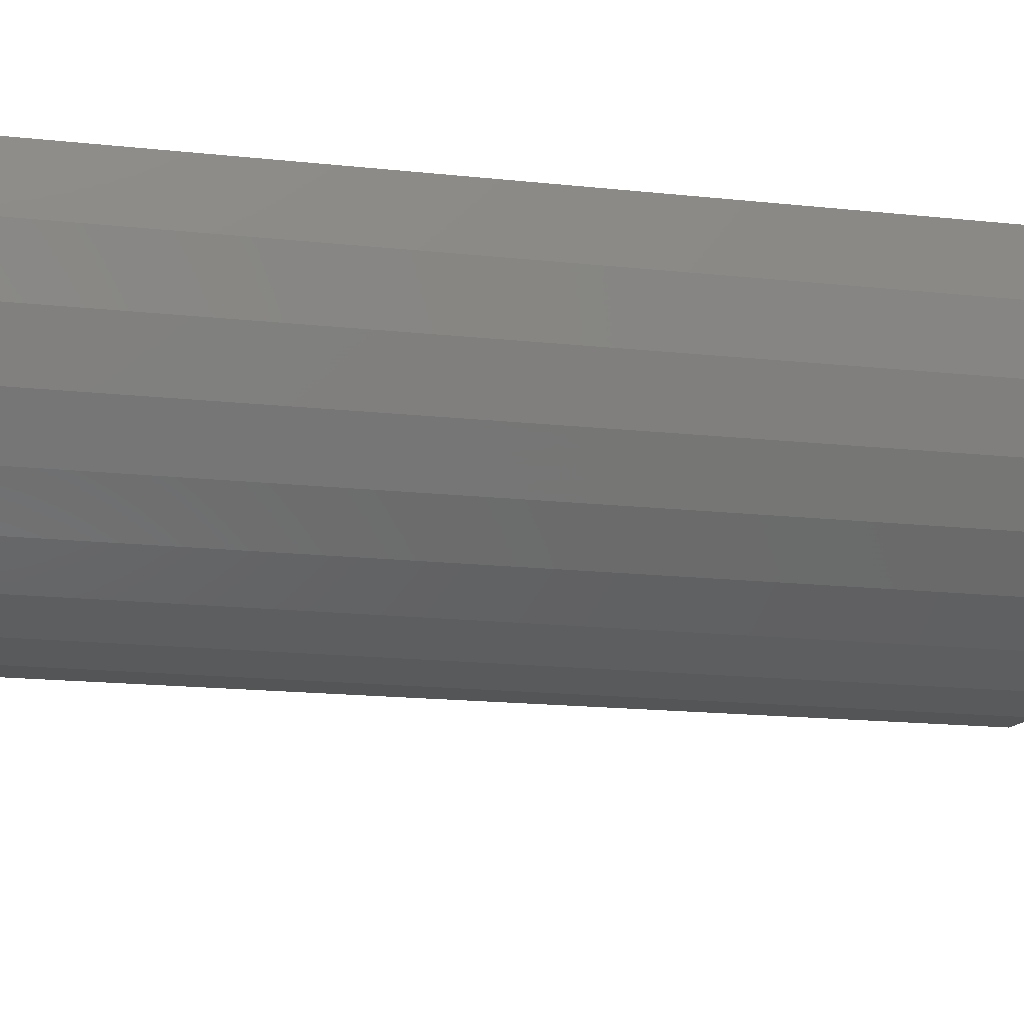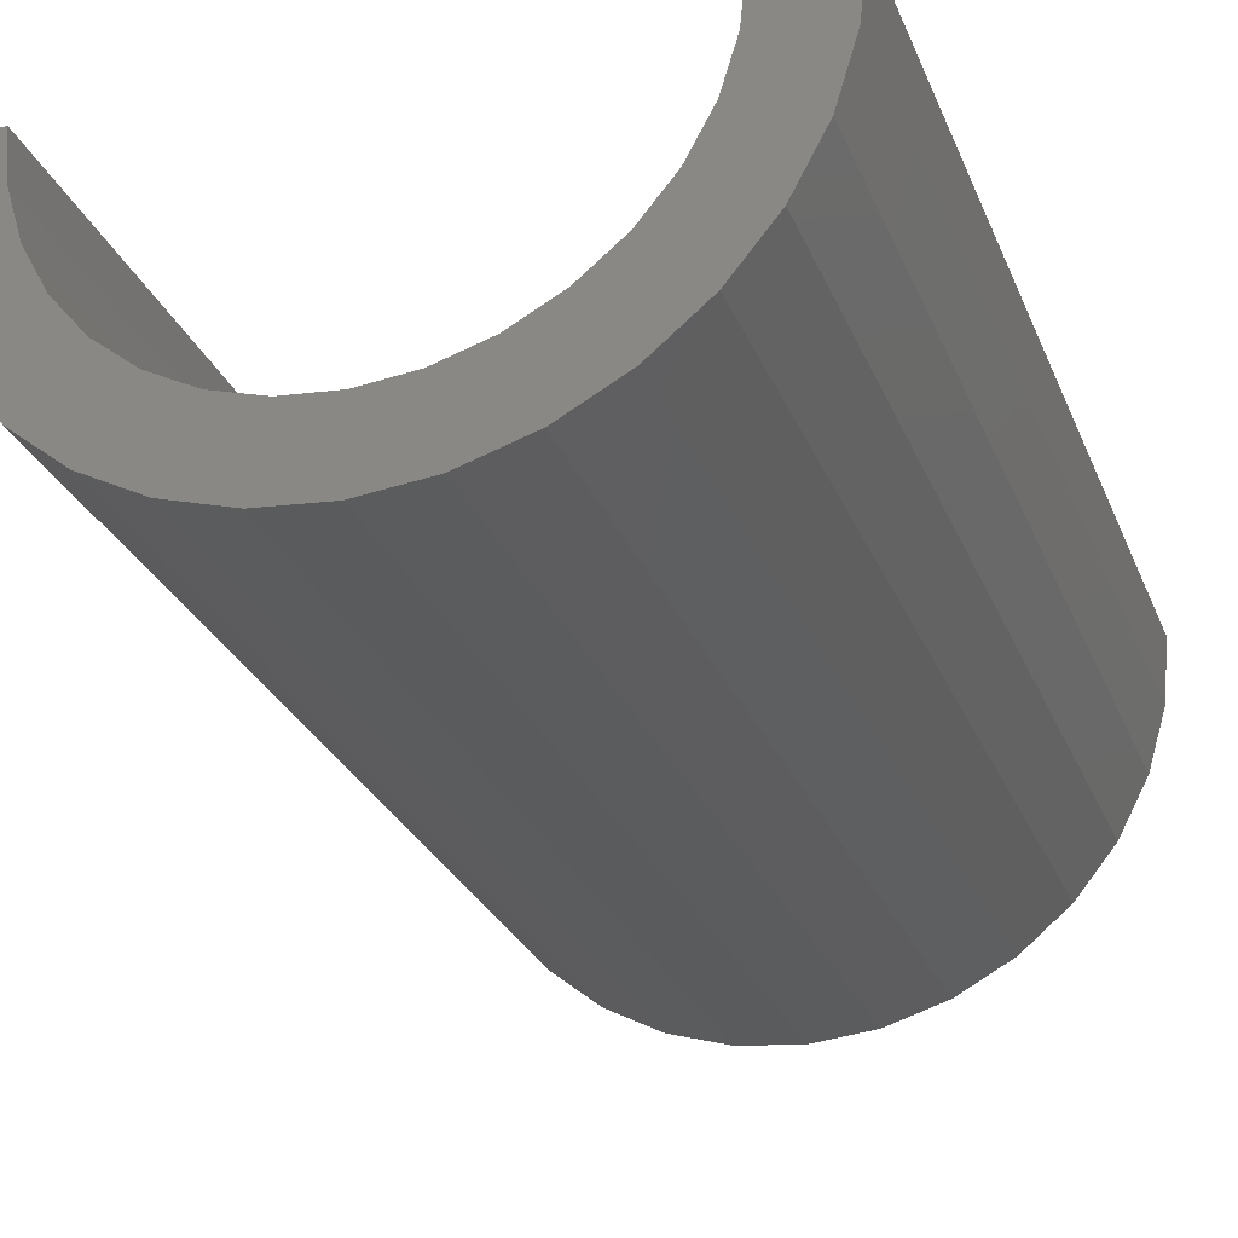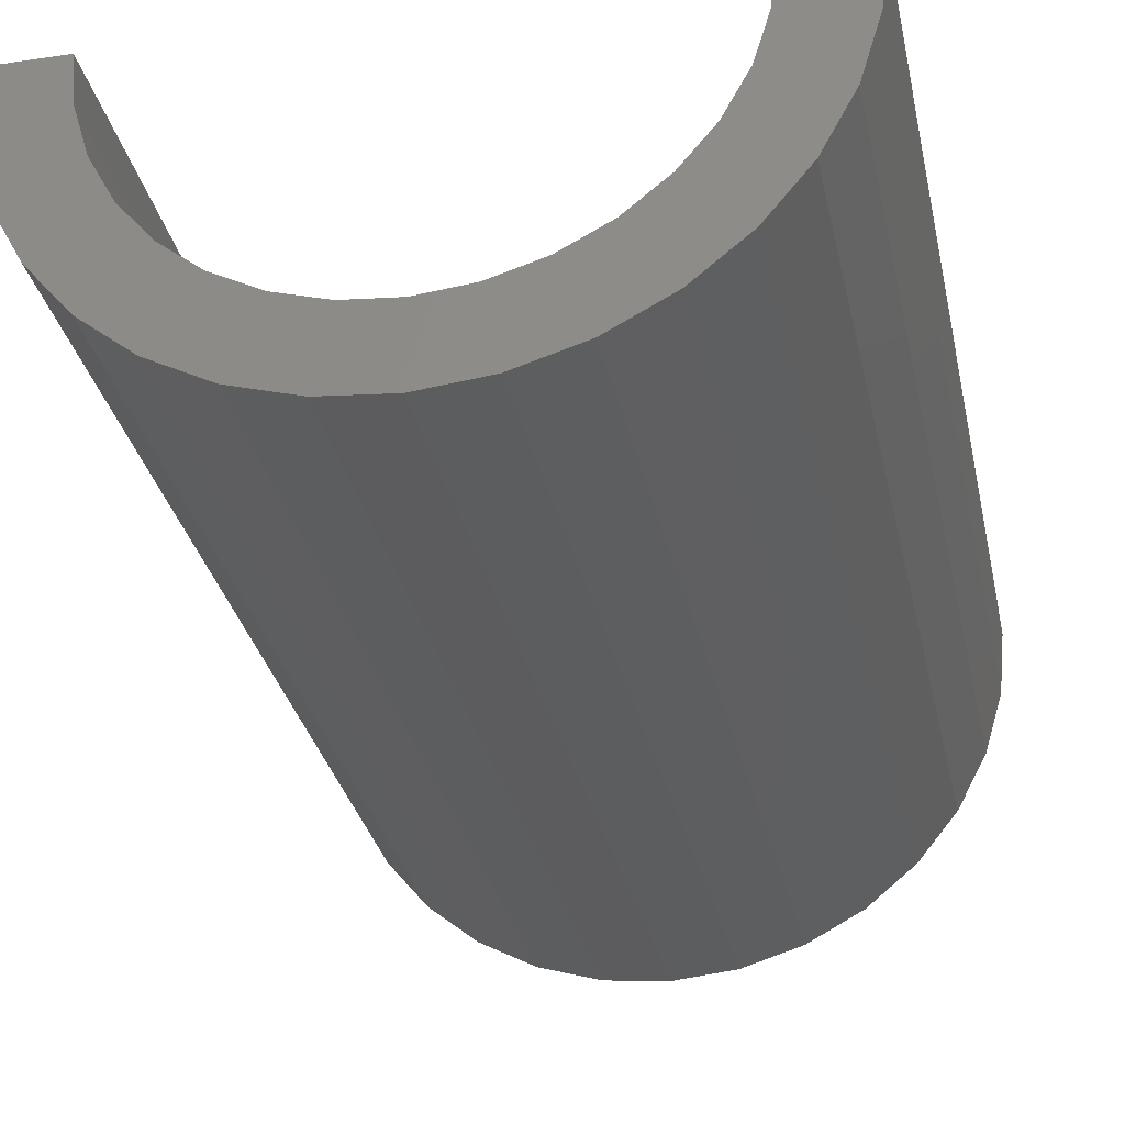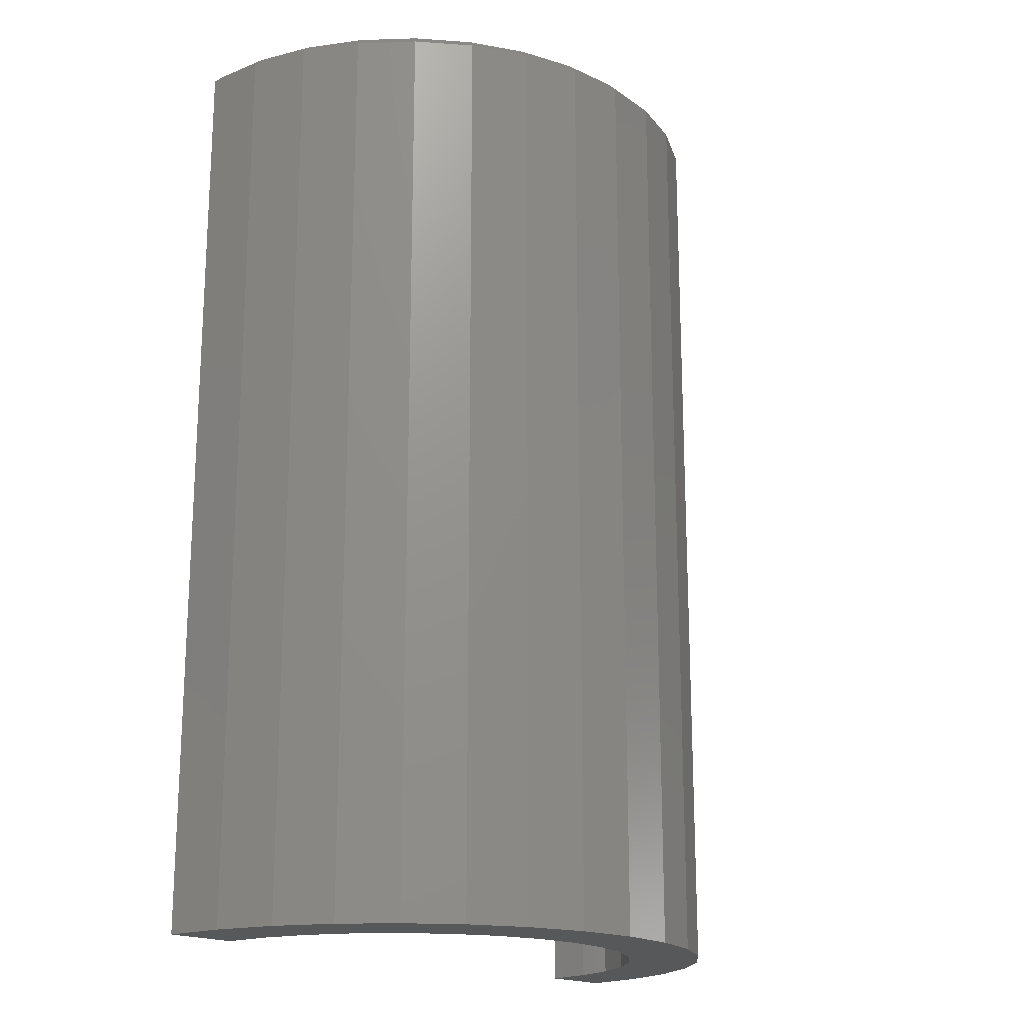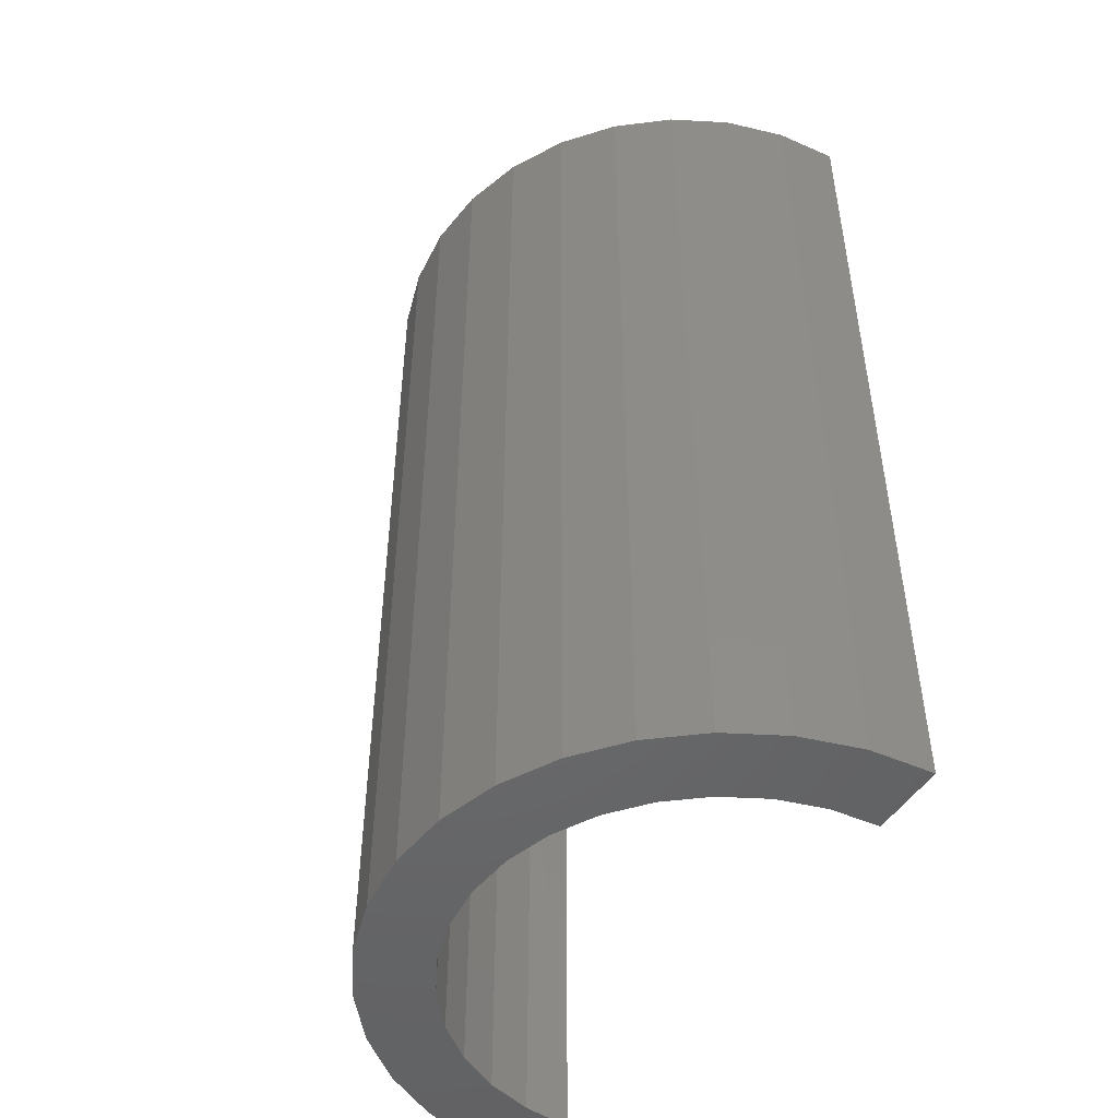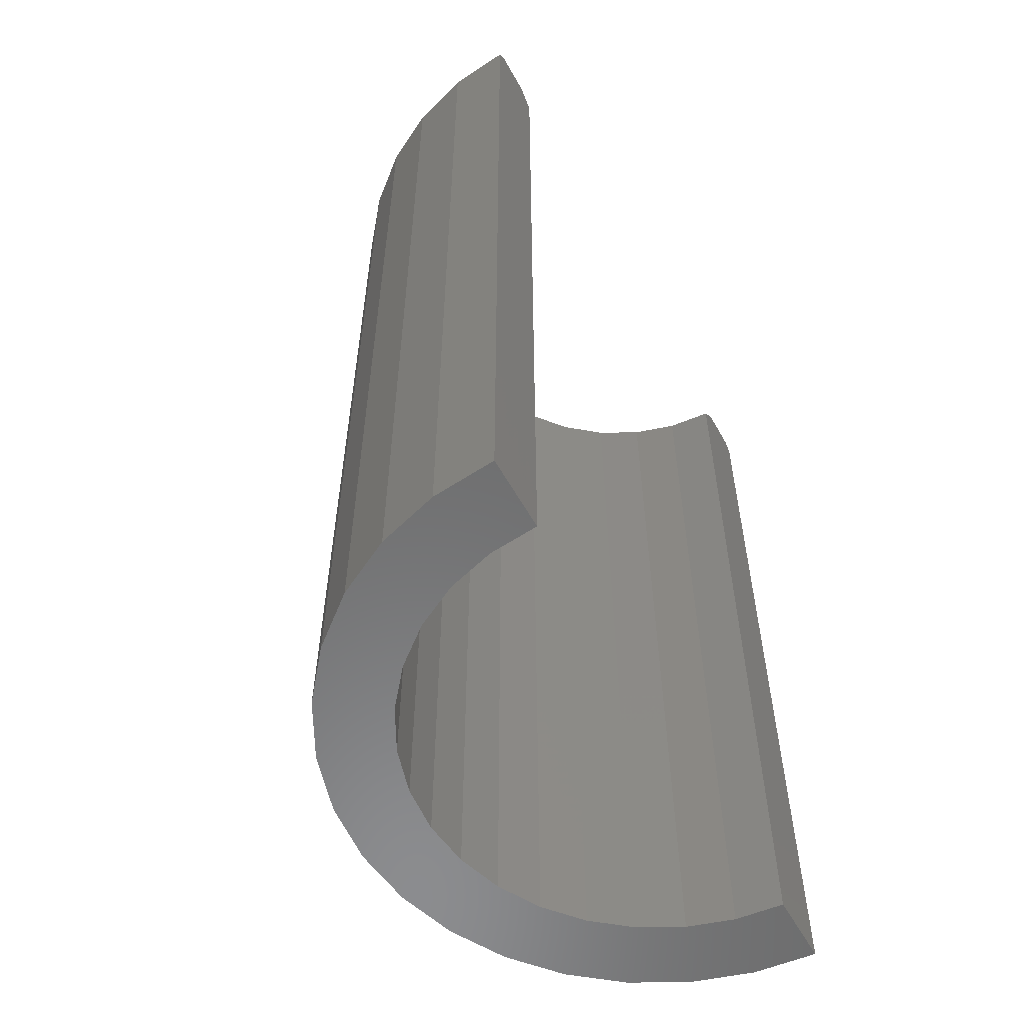
<metadata>
{"format":"stl","ext":"stl","renderer":"f3d","projection":"perspective","resolution":1024,"background":"white","views":[{"elev":-18.5,"azim":-101.3,"up":"+Y"},{"elev":-27.5,"azim":-160.9,"up":"+Y"},{"elev":-31.1,"azim":-168.1,"up":"+Y"},{"elev":-18.5,"azim":-47.1,"up":"+Z"},{"elev":-48.9,"azim":58.5,"up":"+Z"},{"elev":-57.4,"azim":118.9,"up":"+Z"}]}
</metadata>
<code>
# stl→obj: 102 verts, 200 faces
v 0.09268 -0.2238 0.75
v 0.1346 -0.2014 0.75
v 0.04053 -0.2037 0.75
v -5.551e-17 -0.2077 0.75
v -0.09268 -0.2238 0.75
v -0.04725 -0.2375 0.75
v 0.04725 -0.2375 0.75
v 0 -0.2422 0.75
v 0.2422 0 0.75
v 0.2077 0 0.75
v 0.2375 -0.04725 0.75
v 0.2037 -0.04053 0.75
v 0.2238 -0.09268 0.75
v 0.1919 -0.07949 0.75
v 0.2014 -0.1346 0.75
v 0.1727 -0.1154 0.75
v 0.1469 -0.1469 0.75
v 0.1713 -0.1713 0.75
v 0.1154 -0.1727 0.75
v 0.07949 -0.1919 0.75
v -0.2077 0 0.75
v -0.2422 0 0.75
v -0.2037 -0.04053 0.75
v -0.2375 -0.04725 0.75
v -0.1919 -0.07949 0.75
v -0.2238 -0.09268 0.75
v -0.1727 -0.1154 0.75
v -0.2014 -0.1346 0.75
v -0.1469 -0.1469 0.75
v -0.1154 -0.1727 0.75
v -0.1713 -0.1713 0.75
v -0.07949 -0.1919 0.75
v -0.1346 -0.2014 0.75
v -0.04053 -0.2037 0.75
v -0.1921 2.353e-17 0.7344
v -0.1921 2.353e-17 0
v -0.25 3.062e-17 0
v -0.25 3.062e-17 0.7422
v 0.25 -6.123e-17 0.7422
v 0.25 -6.123e-17 0
v 0.1921 0 0
v 0.1921 0 0.7344
v -3.529e-17 -0.1921 0
v 0.03748 -0.1884 0.7344
v 0.03748 -0.1884 0
v 0.07352 -0.1775 0.7344
v 0.07352 -0.1775 0
v 0.1067 -0.1597 0.7344
v 0.1067 -0.1597 0
v 0.1358 -0.1358 0.7344
v 0.1358 -0.1358 0
v 0.1597 -0.1067 0.7344
v 0.1597 -0.1067 0
v 0.1775 -0.07352 0.7344
v 0.1775 -0.07352 0
v 0.1884 -0.03748 0.7344
v 0.1884 -0.03748 0
v -3.529e-17 -0.1921 0.7344
v -0.03748 -0.1884 0
v -0.03748 -0.1884 0.7344
v -0.07352 -0.1775 0
v -0.07352 -0.1775 0.7344
v -0.1067 -0.1597 0
v -0.1067 -0.1597 0.7344
v -0.1358 -0.1358 0
v -0.1358 -0.1358 0.7344
v -0.1597 -0.1067 0
v -0.1597 -0.1067 0.7344
v -0.1775 -0.07352 0
v -0.1775 -0.07352 0.7344
v -0.1884 -0.03748 0
v -0.1884 -0.03748 0.7344
v 0.2452 -0.04877 0
v 0.2452 -0.04877 0.7422
v 0.231 -0.09567 0
v 0.231 -0.09567 0.7422
v 0.2079 -0.1389 0
v 0.2079 -0.1389 0.7422
v 0.1768 -0.1768 0
v 0.1768 -0.1768 0.7422
v 0.1389 -0.2079 0
v 0.1389 -0.2079 0.7422
v 0.09567 -0.231 0
v 0.09567 -0.231 0.7422
v 0.04877 -0.2452 0
v 0.04877 -0.2452 0.7422
v -4.592e-17 -0.25 0
v -4.592e-17 -0.25 0.7422
v -0.04877 -0.2452 0
v -0.04877 -0.2452 0.7422
v -0.09567 -0.231 0
v -0.09567 -0.231 0.7422
v -0.1389 -0.2079 0
v -0.1389 -0.2079 0.7422
v -0.1768 -0.1768 0
v -0.1768 -0.1768 0.7422
v -0.2079 -0.1389 0
v -0.2079 -0.1389 0.7422
v -0.231 -0.09567 0
v -0.231 -0.09567 0.7422
v -0.2452 -0.04877 0
v -0.2452 -0.04877 0.7422
f 1 2 3
f 1 3 4
f 4 5 1
f 1 5 6
f 1 6 7
f 7 6 8
f 9 10 11
f 11 10 12
f 11 12 13
f 13 12 14
f 13 14 15
f 15 14 16
f 15 16 17
f 15 17 18
f 18 17 19
f 18 19 2
f 2 19 20
f 2 20 3
f 21 22 23
f 23 22 24
f 23 24 25
f 25 24 26
f 25 26 27
f 27 26 28
f 27 28 29
f 29 28 30
f 30 28 31
f 30 31 32
f 32 31 33
f 32 33 34
f 34 33 5
f 34 5 4
f 22 21 35
f 36 37 35
f 35 37 38
f 35 38 22
f 39 40 41
f 39 41 42
f 39 42 10
f 39 10 9
f 43 44 45
f 45 44 46
f 45 46 47
f 47 46 48
f 47 48 49
f 49 48 50
f 49 50 51
f 51 50 52
f 51 52 53
f 53 52 54
f 53 54 55
f 55 54 56
f 55 56 57
f 57 56 42
f 57 42 41
f 44 43 58
f 58 43 59
f 58 59 60
f 60 59 61
f 60 61 62
f 62 61 63
f 62 63 64
f 64 63 65
f 64 65 66
f 66 65 67
f 66 67 68
f 68 67 69
f 68 69 70
f 70 69 71
f 70 71 72
f 72 71 36
f 72 36 35
f 58 60 4
f 4 3 58
f 68 29 66
f 66 29 30
f 66 30 64
f 29 68 27
f 27 68 70
f 27 70 25
f 25 70 72
f 25 72 23
f 23 72 35
f 23 35 21
f 16 50 17
f 17 50 48
f 17 48 19
f 50 16 52
f 52 16 14
f 52 14 54
f 54 14 12
f 54 12 56
f 56 12 10
f 56 10 42
f 4 60 34
f 34 60 62
f 34 62 32
f 32 62 64
f 32 64 30
f 58 3 44
f 44 3 20
f 44 20 46
f 46 20 19
f 46 19 48
f 40 39 73
f 73 39 74
f 73 74 75
f 75 74 76
f 75 76 77
f 77 76 78
f 77 78 79
f 79 78 80
f 79 80 81
f 81 80 82
f 81 82 83
f 83 82 84
f 83 84 85
f 85 84 86
f 85 86 87
f 87 86 88
f 87 88 89
f 89 88 90
f 89 90 91
f 91 90 92
f 91 92 93
f 93 92 94
f 93 94 95
f 95 94 96
f 95 96 97
f 97 96 98
f 97 98 99
f 99 98 100
f 99 100 101
f 101 100 102
f 101 102 37
f 37 102 38
f 8 6 88
f 88 86 8
f 78 18 80
f 80 18 2
f 80 2 82
f 18 78 15
f 15 78 76
f 15 76 13
f 13 76 74
f 13 74 11
f 11 74 39
f 11 39 9
f 28 96 31
f 31 96 94
f 31 94 33
f 96 28 98
f 98 28 26
f 98 26 100
f 100 26 24
f 100 24 102
f 102 24 22
f 102 22 38
f 88 6 90
f 90 6 5
f 90 5 92
f 92 5 33
f 92 33 94
f 8 86 7
f 7 86 84
f 7 84 1
f 1 84 82
f 1 82 2
f 45 47 79
f 81 45 79
f 43 45 81
f 89 91 83
f 85 89 83
f 87 89 85
f 93 95 61
f 93 61 59
f 93 59 43
f 93 43 81
f 93 81 83
f 93 83 91
f 53 55 75
f 75 55 57
f 75 57 73
f 73 57 41
f 73 41 40
f 47 49 79
f 79 49 51
f 79 51 77
f 77 51 53
f 77 53 75
f 67 99 69
f 69 99 101
f 69 101 71
f 71 101 37
f 71 37 36
f 61 95 63
f 63 95 97
f 63 97 65
f 65 97 99
f 65 99 67

</code>
